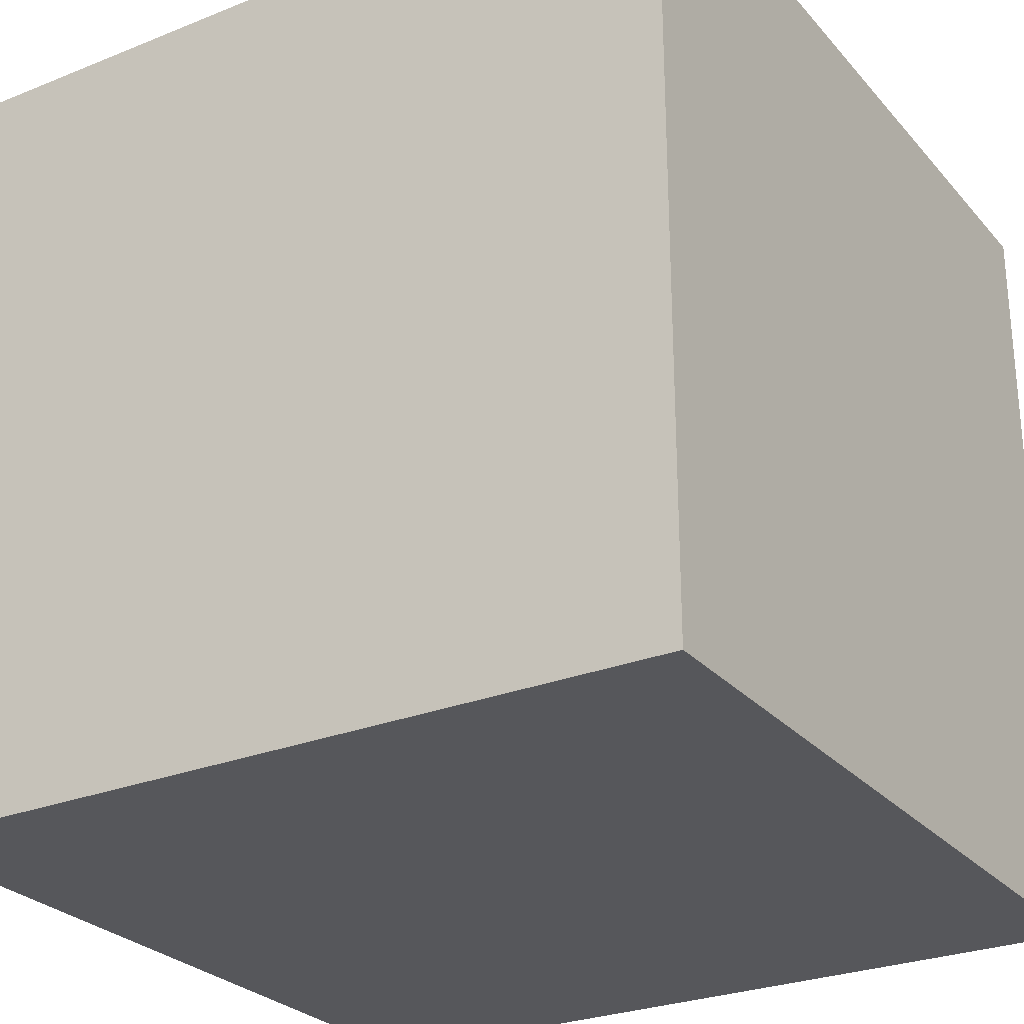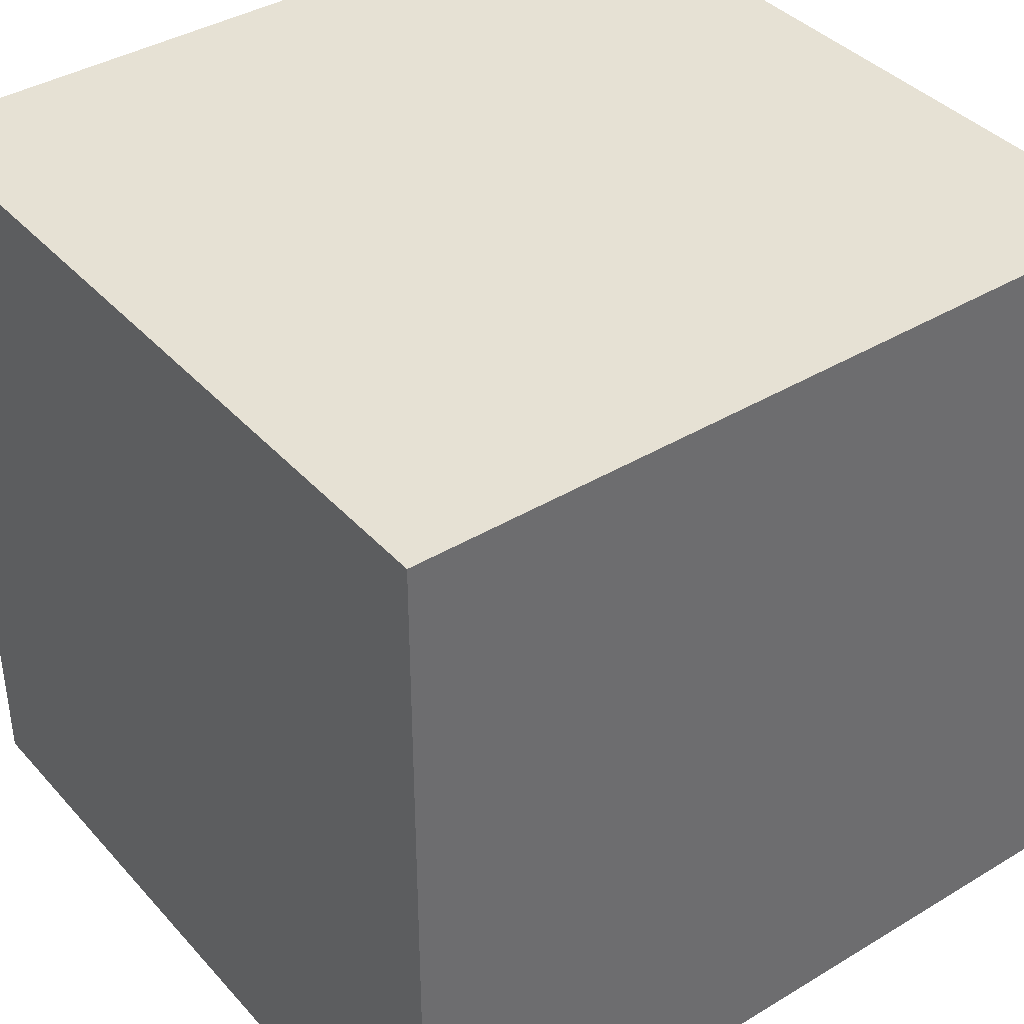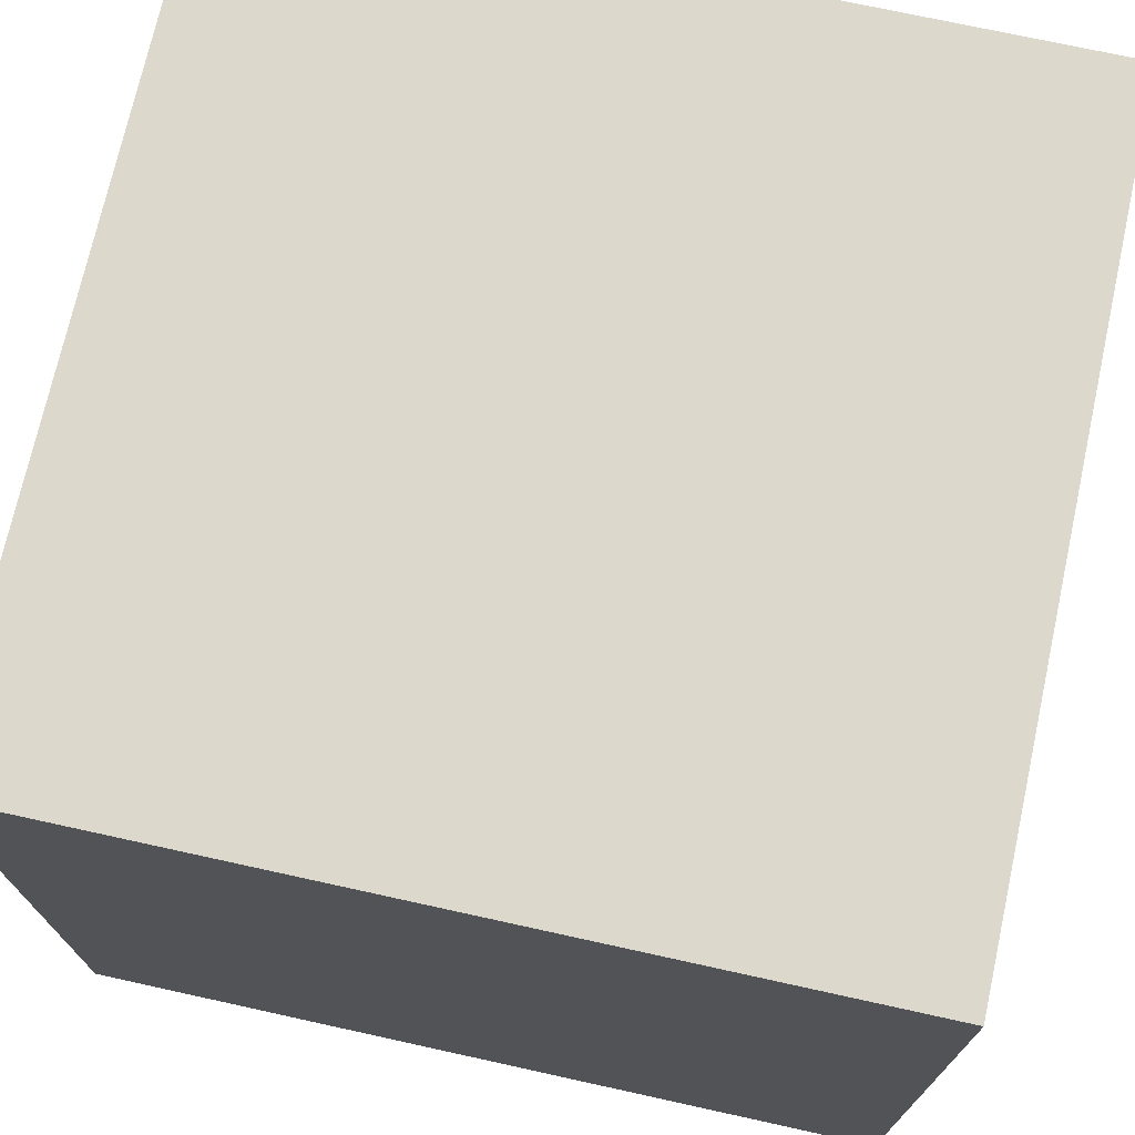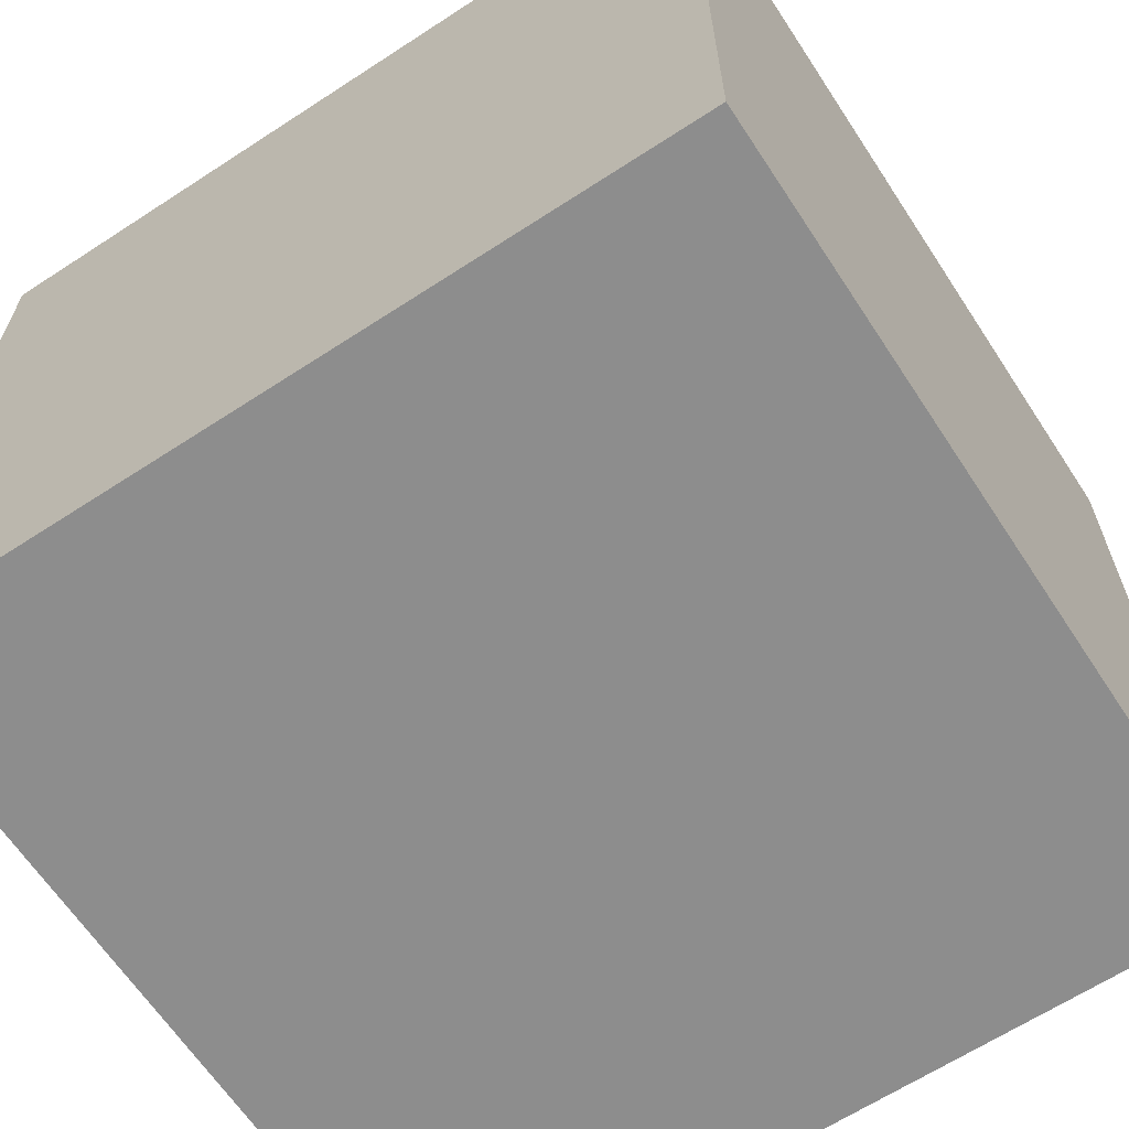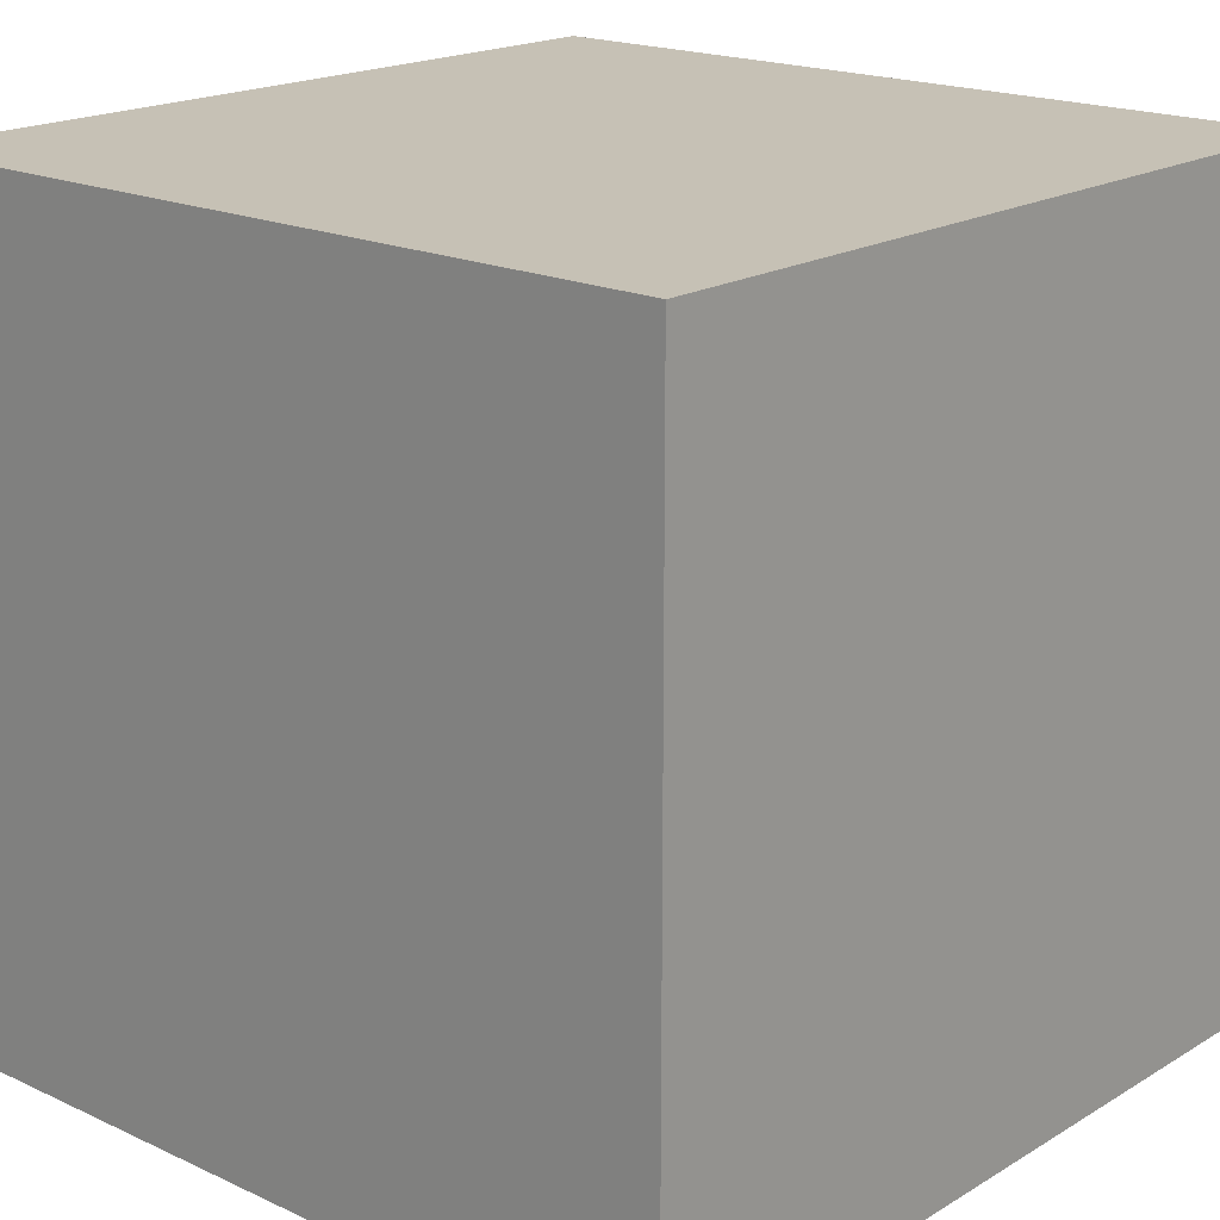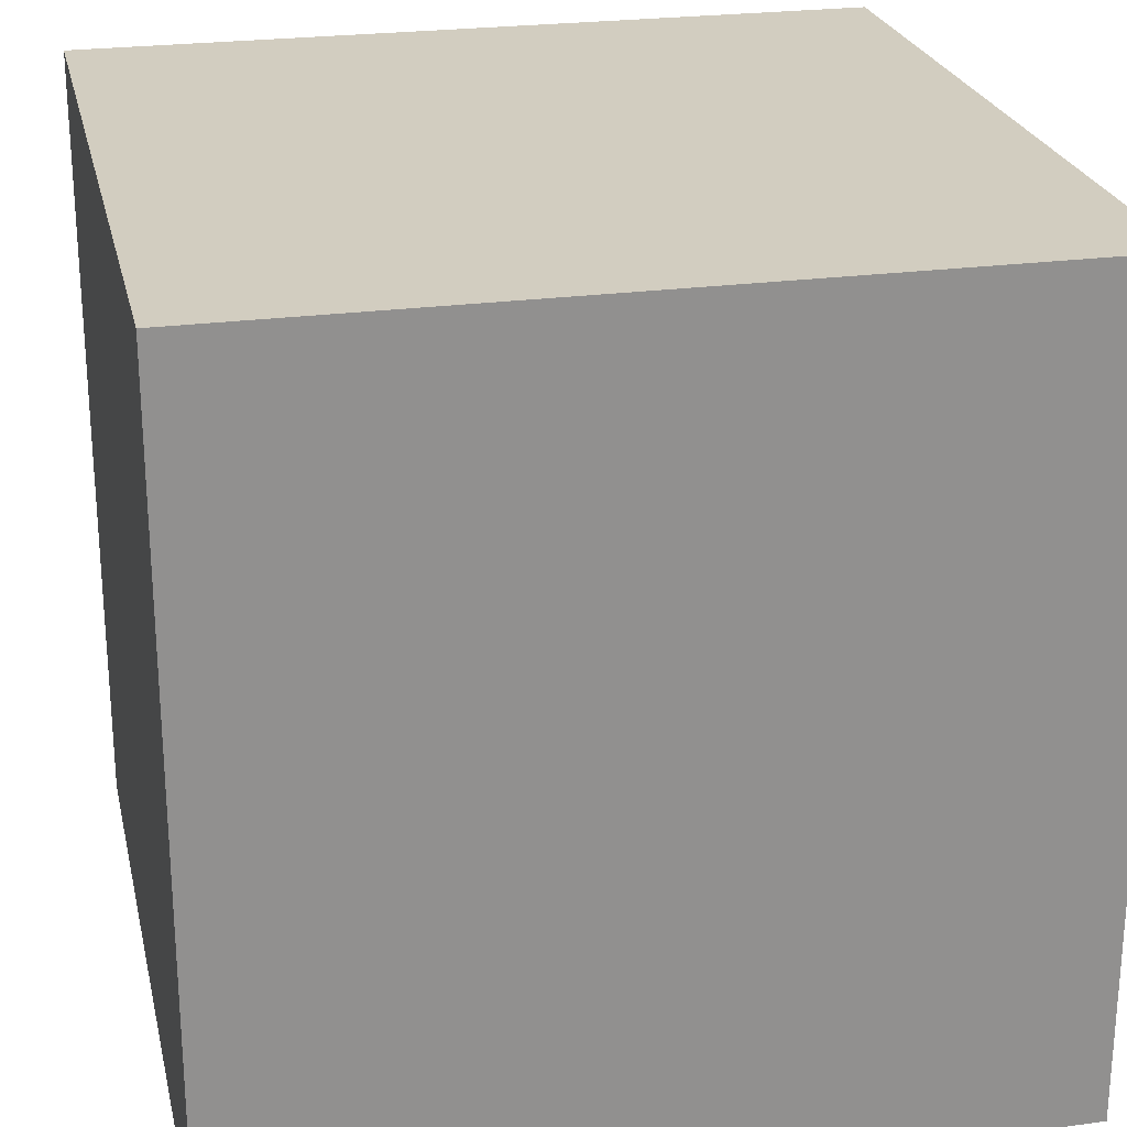
<metadata>
{"format":"obj","ext":"obj","renderer":"f3d","projection":"perspective","resolution":1024,"background":"white","views":[{"elev":-27.2,"azim":-58.2,"up":"+Y"},{"elev":39.1,"azim":-127.0,"up":"+Z"},{"elev":72.7,"azim":-77.6,"up":"+Y"},{"elev":-64.6,"azim":123.3,"up":"+Y"},{"elev":18.7,"azim":131.4,"up":"+Z"},{"elev":24.4,"azim":167.5,"up":"+Y"}]}
</metadata>
<code>
g default
v -0.5 -0.5 0
v -0.5 -0.5 1
v -0.5 0.5 0
v -0.5 0.5 1
v 0.5 -0.5 0
v 0.5 -0.5 1
v 0.5 0.5 0
v 0.5 0.5 1
f 1 7 5
f 1 3 7
f 1 4 3
f 1 2 4
f 3 8 7
f 3 4 8
f 5 7 8
f 5 8 6
f 1 5 6
f 1 6 2
f 2 6 8
f 2 8 4

</code>
